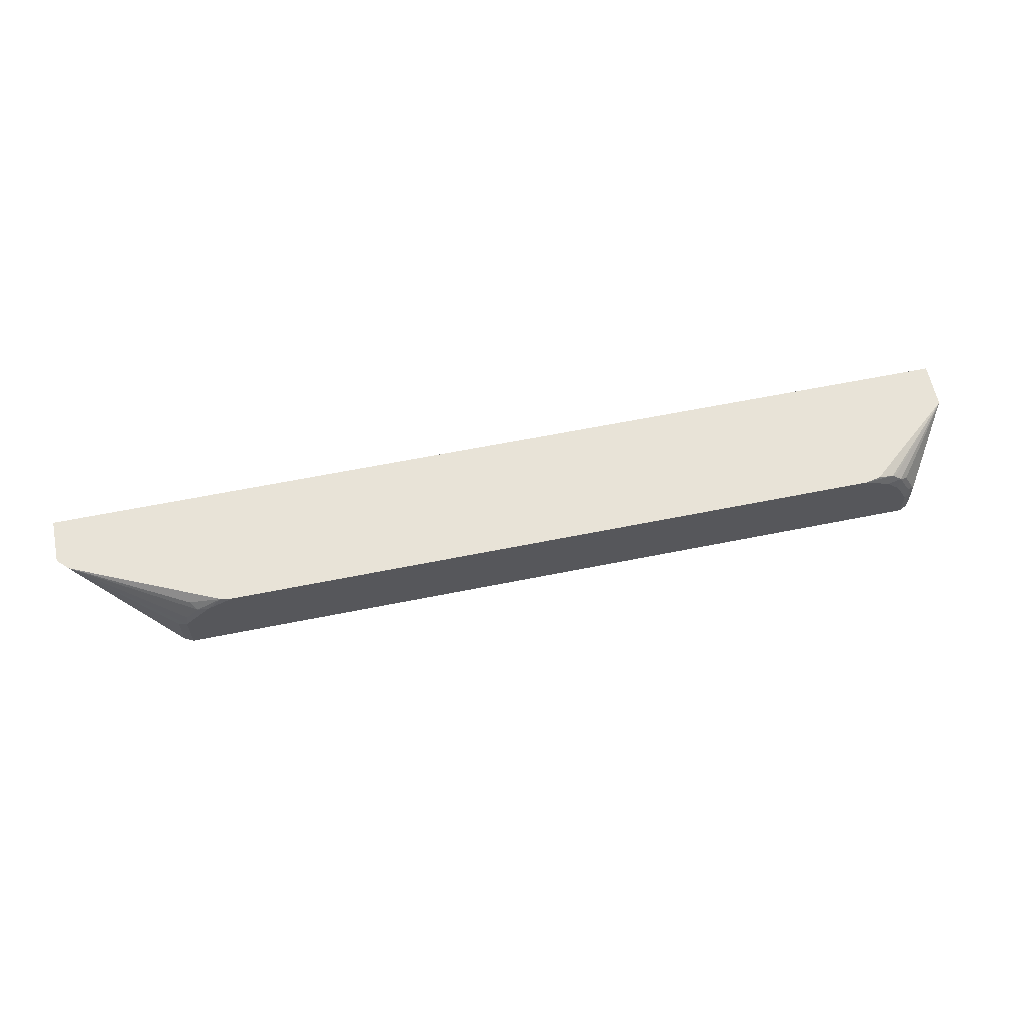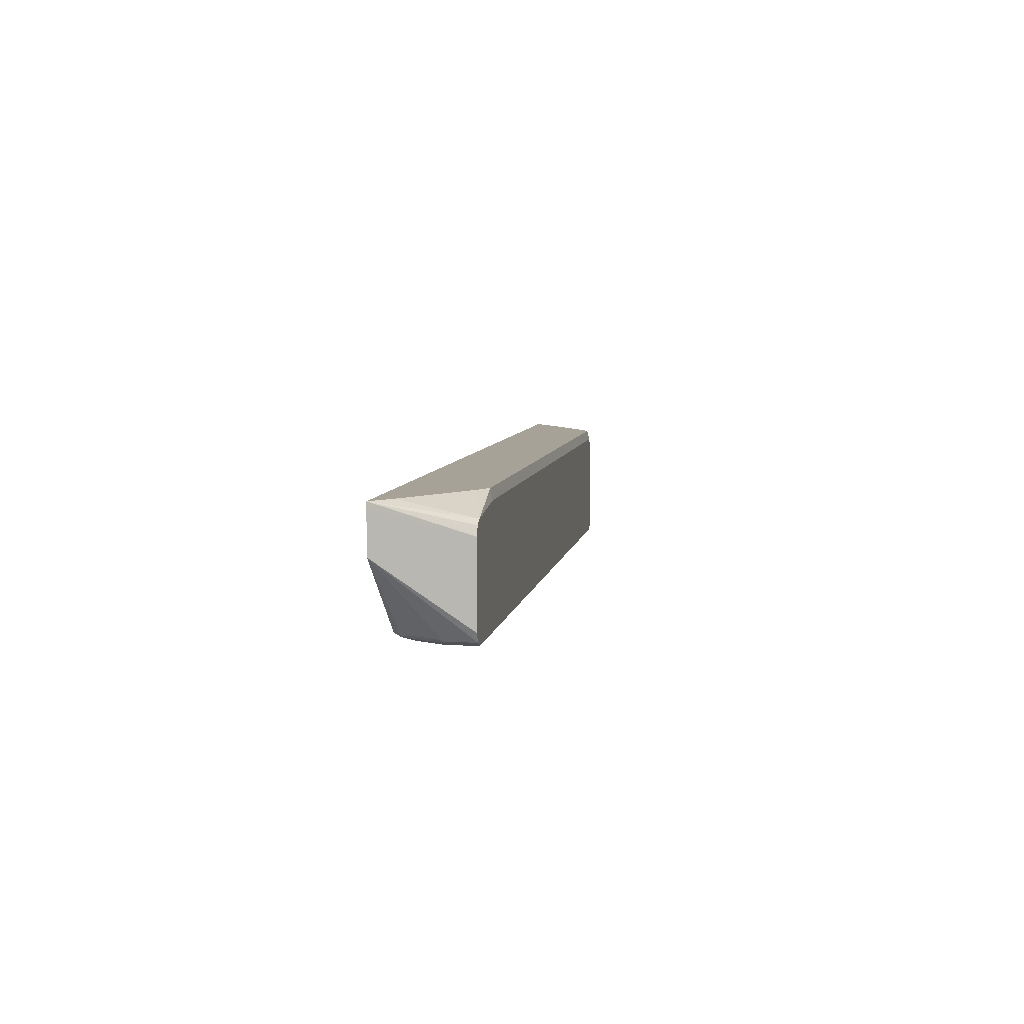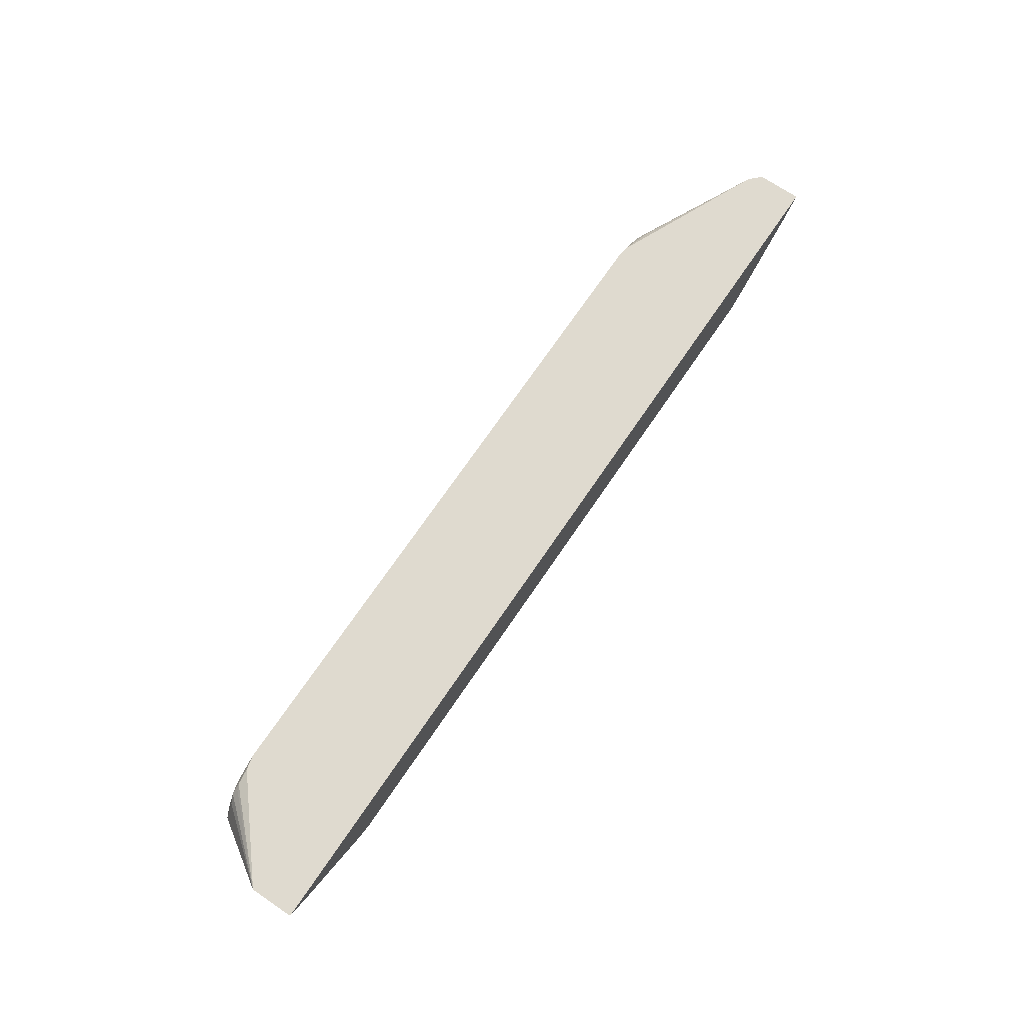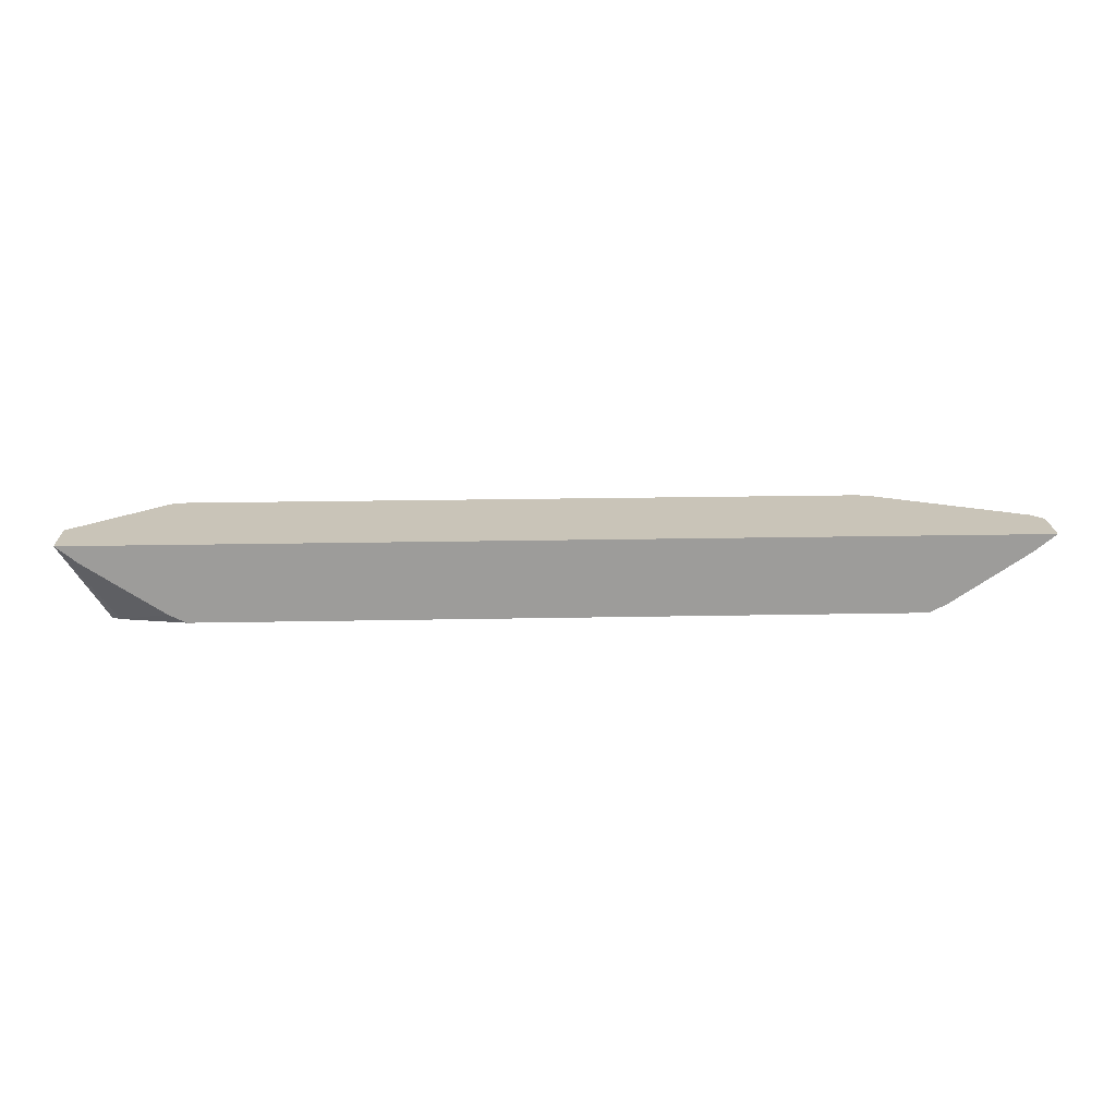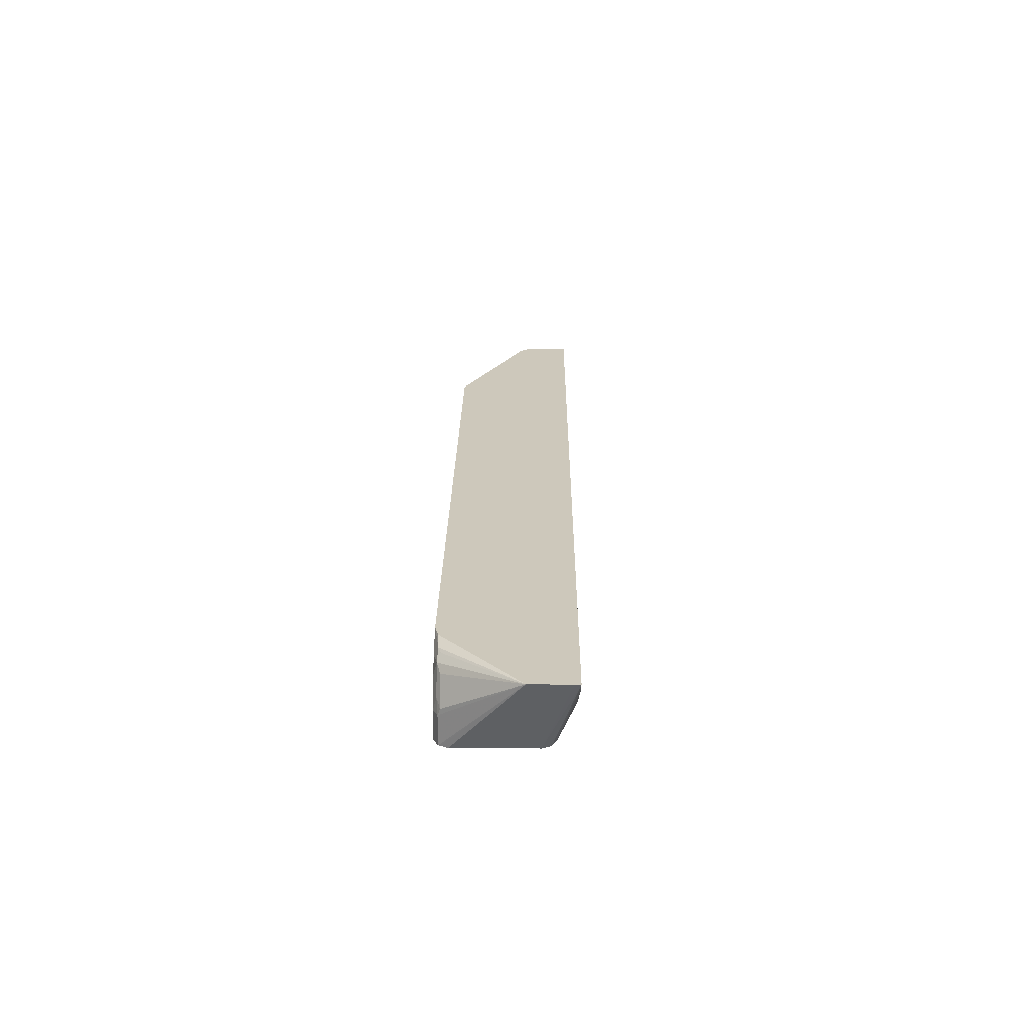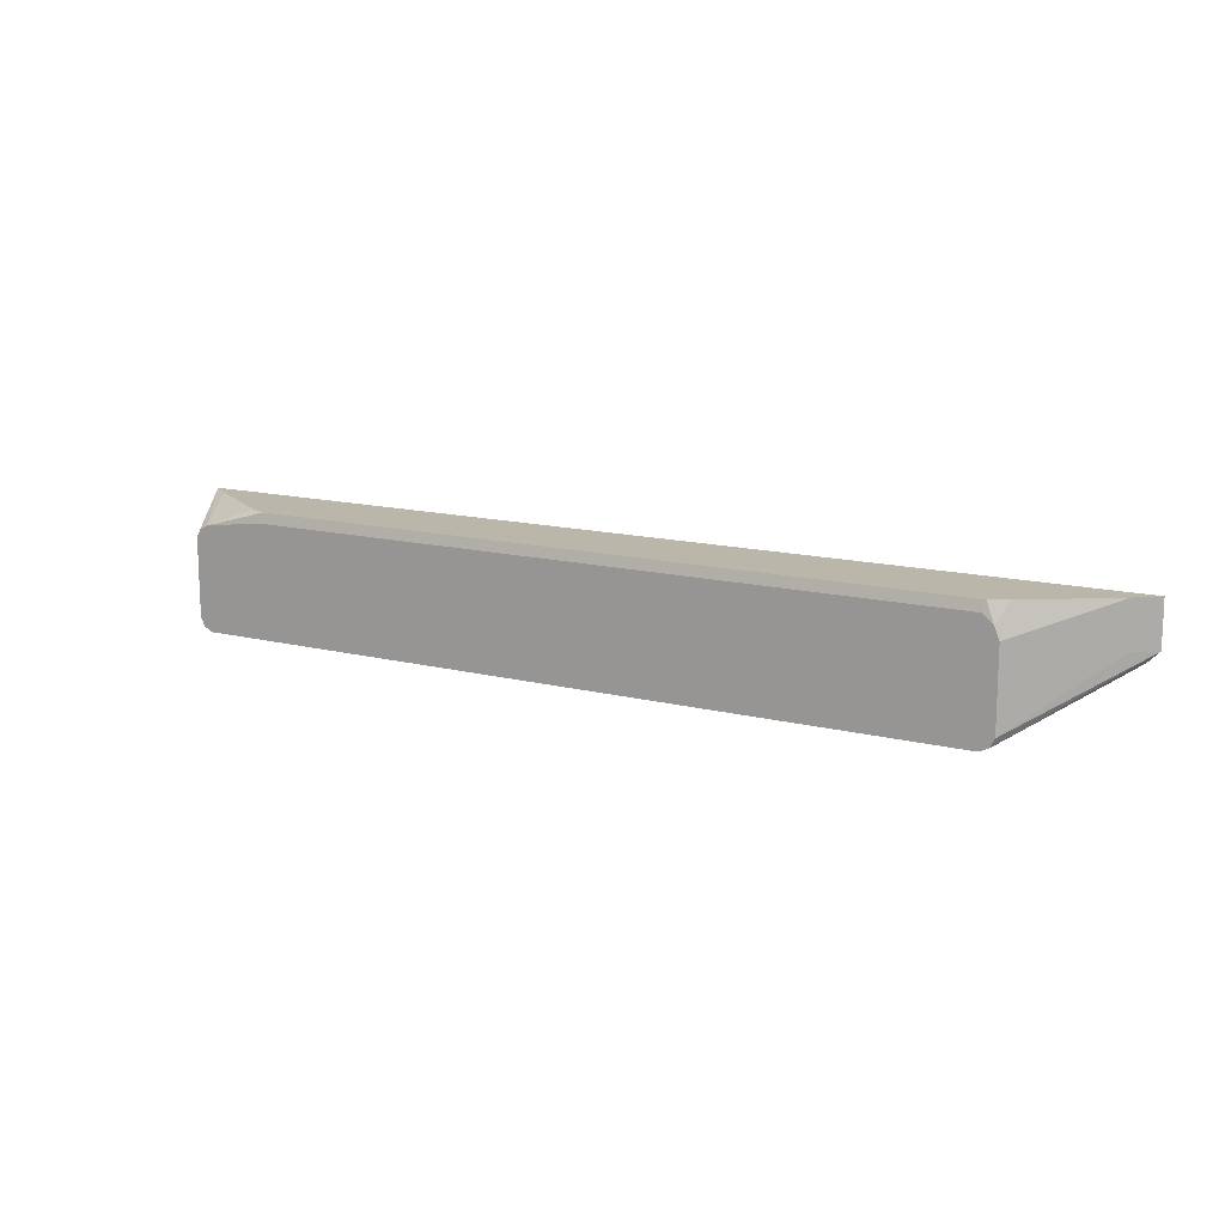
<metadata>
{"format":"obj","ext":"obj","renderer":"f3d","projection":"perspective","resolution":1024,"background":"white","views":[{"elev":61.8,"azim":168.4,"up":"+Y"},{"elev":6.6,"azim":-80.9,"up":"+Z"},{"elev":70.9,"azim":-55.9,"up":"+Y"},{"elev":20.2,"azim":-2.1,"up":"+Y"},{"elev":21.9,"azim":-89.3,"up":"+Y"},{"elev":14.0,"azim":29.2,"up":"+Z"}]}
</metadata>
<code>
v 0.6354 -0.09925 -0.278
v 0.6526 -0.09925 -0.2754
v 0.675 -0.1191 -0.278
v 0.7148 -0.1589 -0.278
v 0.7148 -0.2222 -0.278
v -0.3772 -0.09925 -0.278
v 0.8768 -0.09925 -0.1756
v 0.7015 -0.1125 -0.2647
v 0.6917 -0.1224 -0.2747
v 0.7114 -0.1423 -0.2747
v 0.728 -0.1655 -0.2714
v 0.728 -0.2222 -0.2714
v -0.4566 -0.2222 -0.278
v -0.4566 -0.1787 -0.278
v -0.4368 -0.139 -0.278
v -0.417 -0.1191 -0.278
v -0.4235 -0.1059 -0.2714
v -0.3995 -0.09925 -0.2731
v 0.8936 -0.09925 -0.1589
v 0.7346 -0.2222 -0.2581
v -0.4591 -0.2222 -0.2767
v -0.4699 -0.1787 -0.2714
v -0.4591 -0.1589 -0.273
v -0.4392 -0.1191 -0.273
v -0.4318 -0.1092 -0.268
v -0.5362 -0.09925 -0.1589
v 0.8936 -0.09925 -0.09928
v 0.8603 -0.1258 -0.1589
v 0.7346 -0.2222 -0.139
v -0.4699 -0.2222 -0.2714
v -0.4715 -0.1688 -0.268
v -0.4517 -0.1291 -0.268
v -0.4711 -0.2222 -0.2689
v -0.4764 -0.2222 -0.2581
v -0.5362 -0.09925 -0.09921
v 0.8842 -0.09925 -0.09122
v 0.8935 -0.09929 -0.09122
v 0.8603 -0.1258 -0.09122
v 0.7274 -0.2222 -0.1204
v -0.4764 -0.2222 -0.139
v -0.5361 -0.09927 -0.09122
v -0.5267 -0.09925 -0.09122
v 0.8008 -0.1655 -0.09122
v 0.7412 -0.2052 -0.09122
v 0.7359 -0.2079 -0.09122
v 0.728 -0.2118 -0.09122
v 0.7148 -0.2184 -0.09122
v 0.711 -0.2222 -0.1068
v -0.4746 -0.2222 -0.1353
v -0.4699 -0.2222 -0.1258
v -0.4566 -0.2222 -0.1191
v -0.5029 -0.1258 -0.09122
v -0.3573 -0.2184 -0.09122
v -0.3611 -0.2222 -0.1068
v -0.4434 -0.1655 -0.09122
v -0.3655 -0.2144 -0.09122
v -0.3706 -0.2118 -0.09122
v -0.381 -0.2066 -0.09122
v -0.3838 -0.2052 -0.09122
f 26 40 35
f 27 36 37
f 27 37 38
f 29 38 39
f 36 42 41
f 35 40 41
f 36 41 52
f 26 34 40
f 36 55 59
f 36 52 55
f 35 41 42
f 26 33 34
f 22 26 31
f 26 32 31
f 24 26 25
f 24 32 26
f 24 31 32
f 23 31 24
f 22 31 23
f 22 30 26
f 21 30 22
f 20 38 29
f 20 28 38
f 36 59 58
f 19 28 20
f 26 30 33
f 36 58 57
f 47 53 54
f 36 56 53
f 19 38 28
f 51 59 55
f 51 58 59
f 51 57 58
f 51 56 57
f 51 53 56
f 51 54 53
f 51 55 52
f 47 54 48
f 41 51 52
f 41 50 51
f 41 49 50
f 36 57 56
f 40 49 41
f 39 46 47
f 39 45 46
f 39 44 45
f 39 43 44
f 38 43 39
f 36 38 37
f 36 43 38
f 36 44 43
f 36 45 44
f 36 46 45
f 36 47 46
f 36 53 47
f 39 47 48
f 19 27 38
f 2 7 8
f 17 25 26
f 5 29 39
f 5 20 29
f 5 12 20
f 4 12 5
f 4 11 12
f 4 7 11
f 4 10 7
f 4 9 10
f 3 9 4
f 2 9 3
f 2 8 9
f 1 7 2
f 1 19 7
f 1 27 19
f 1 36 27
f 1 35 42
f 1 26 35
f 1 18 26
f 1 6 18
f 1 13 6
f 1 5 13
f 1 4 5
f 1 3 4
f 1 2 3
f 17 26 18
f 5 39 48
f 5 48 54
f 1 42 36
f 5 51 50
f 17 24 25
f 5 54 51
f 16 24 17
f 15 23 24
f 15 24 16
f 14 23 15
f 14 21 22
f 13 21 14
f 12 19 20
f 7 9 8
f 7 10 9
f 7 12 11
f 7 19 12
f 14 22 23
f 5 33 30
f 6 16 17
f 5 49 40
f 6 15 16
f 6 14 15
f 6 13 14
f 5 21 13
f 5 30 21
f 5 50 49
f 5 34 33
f 5 40 34
f 6 17 18

</code>
